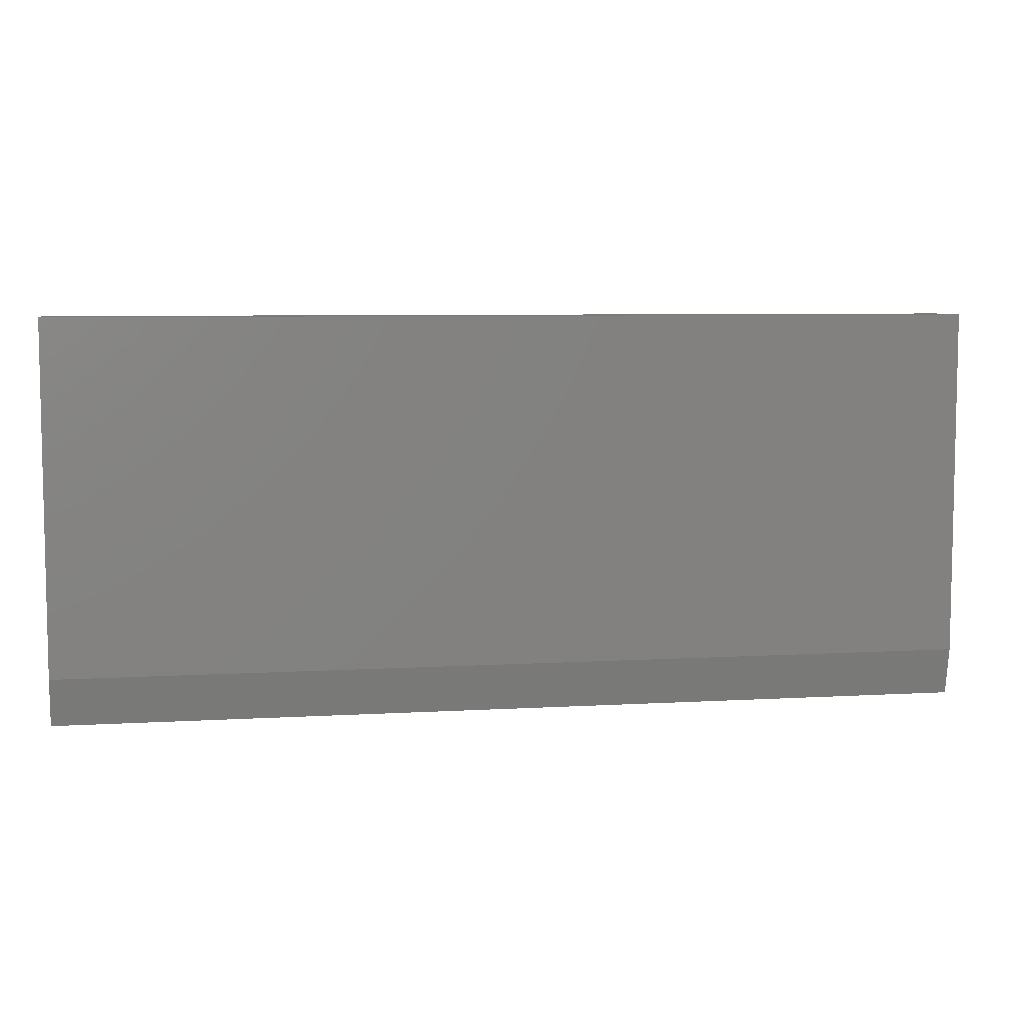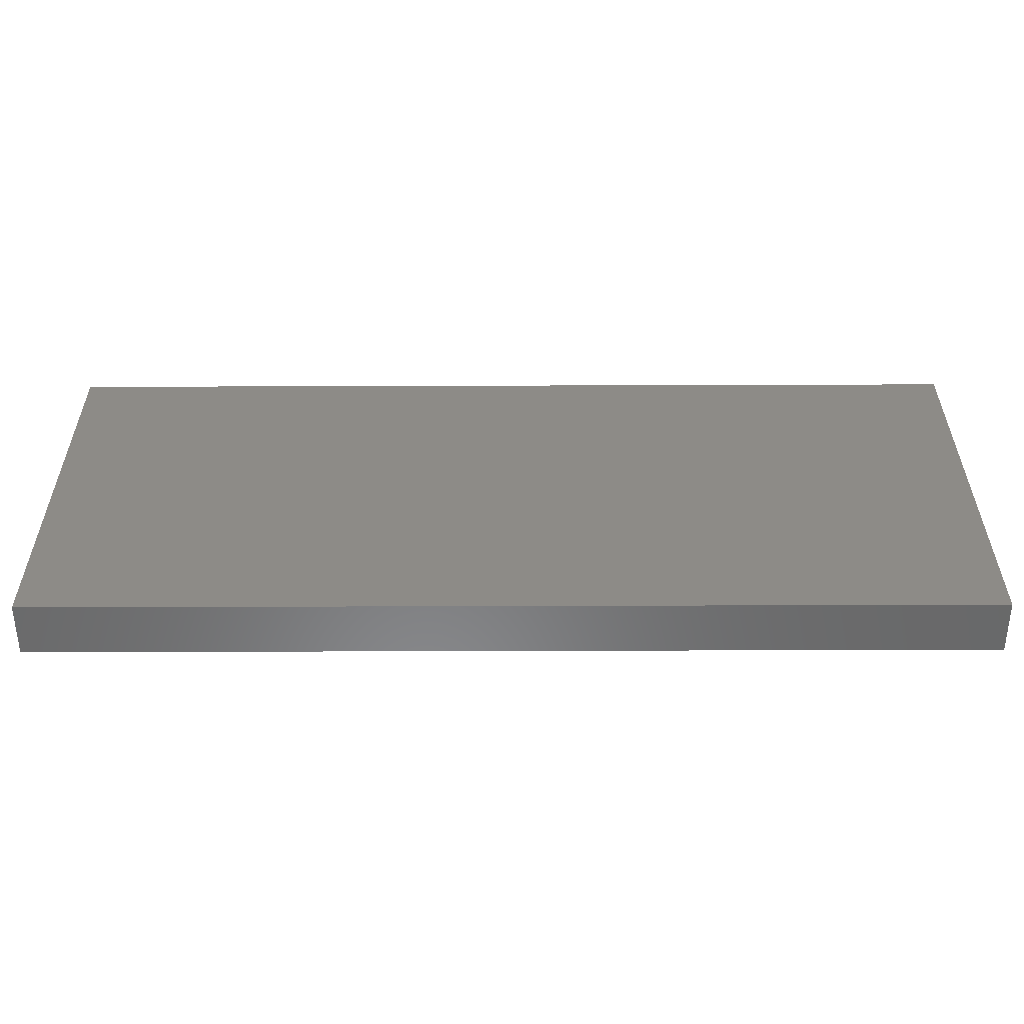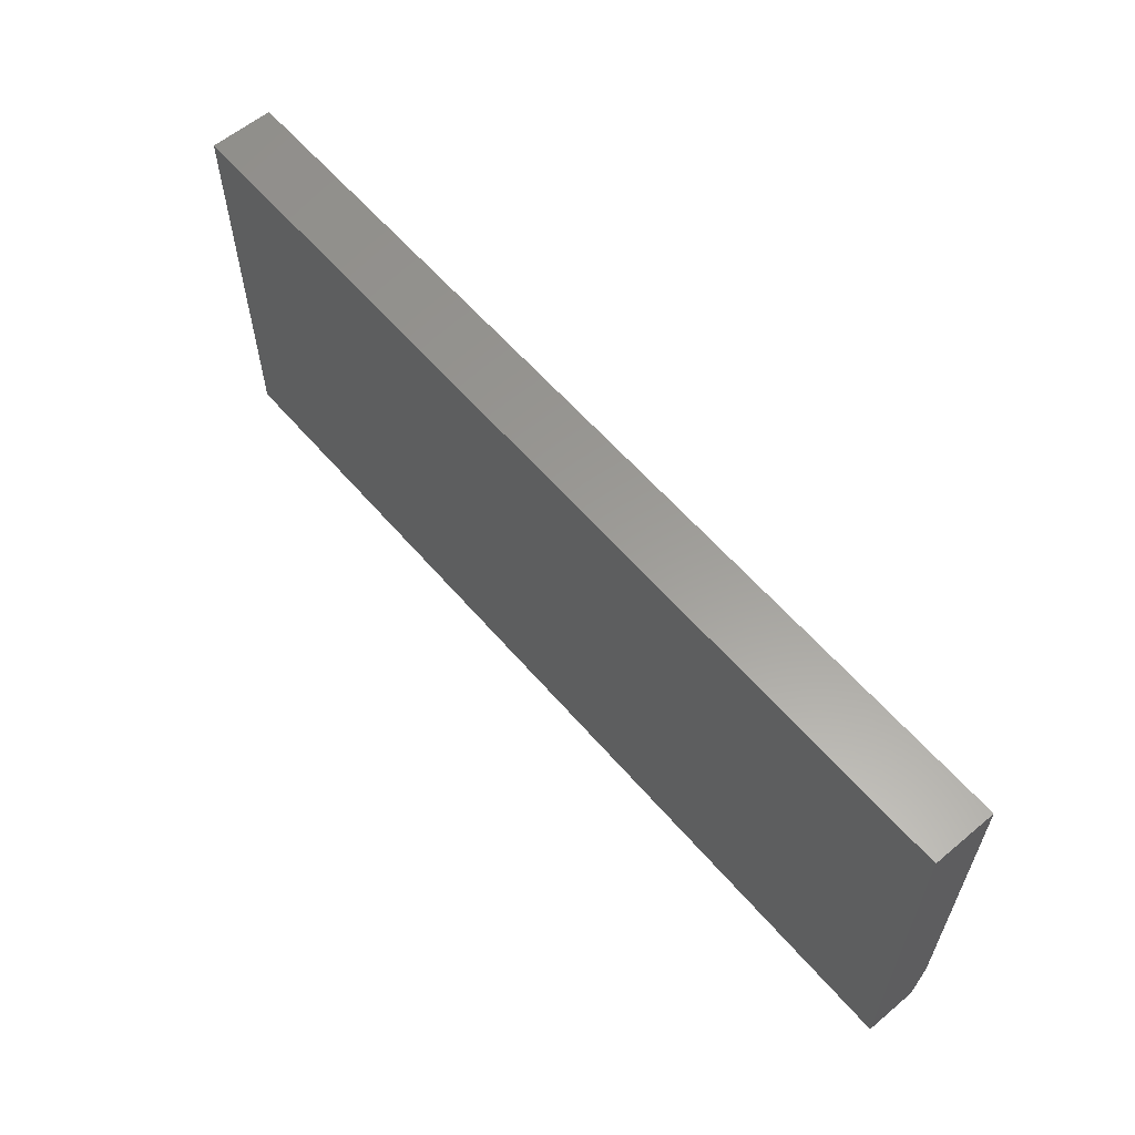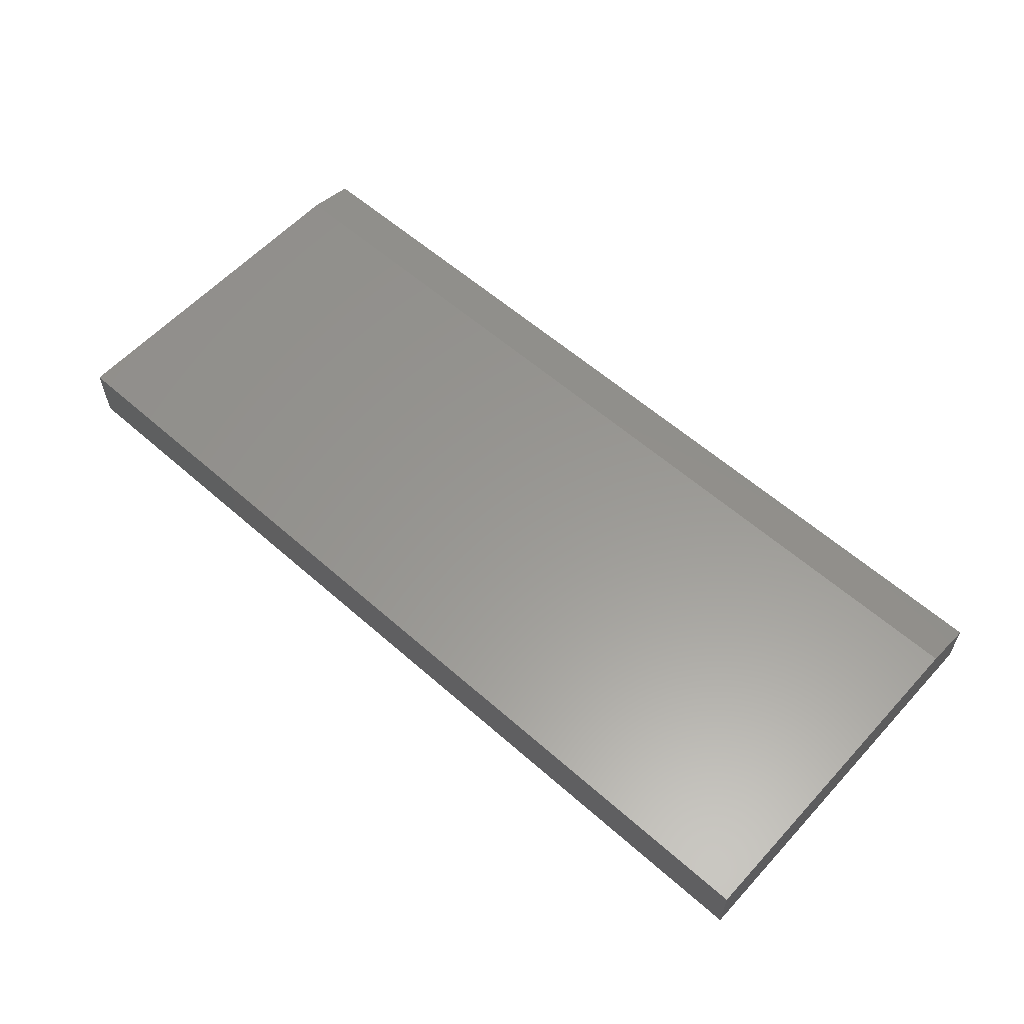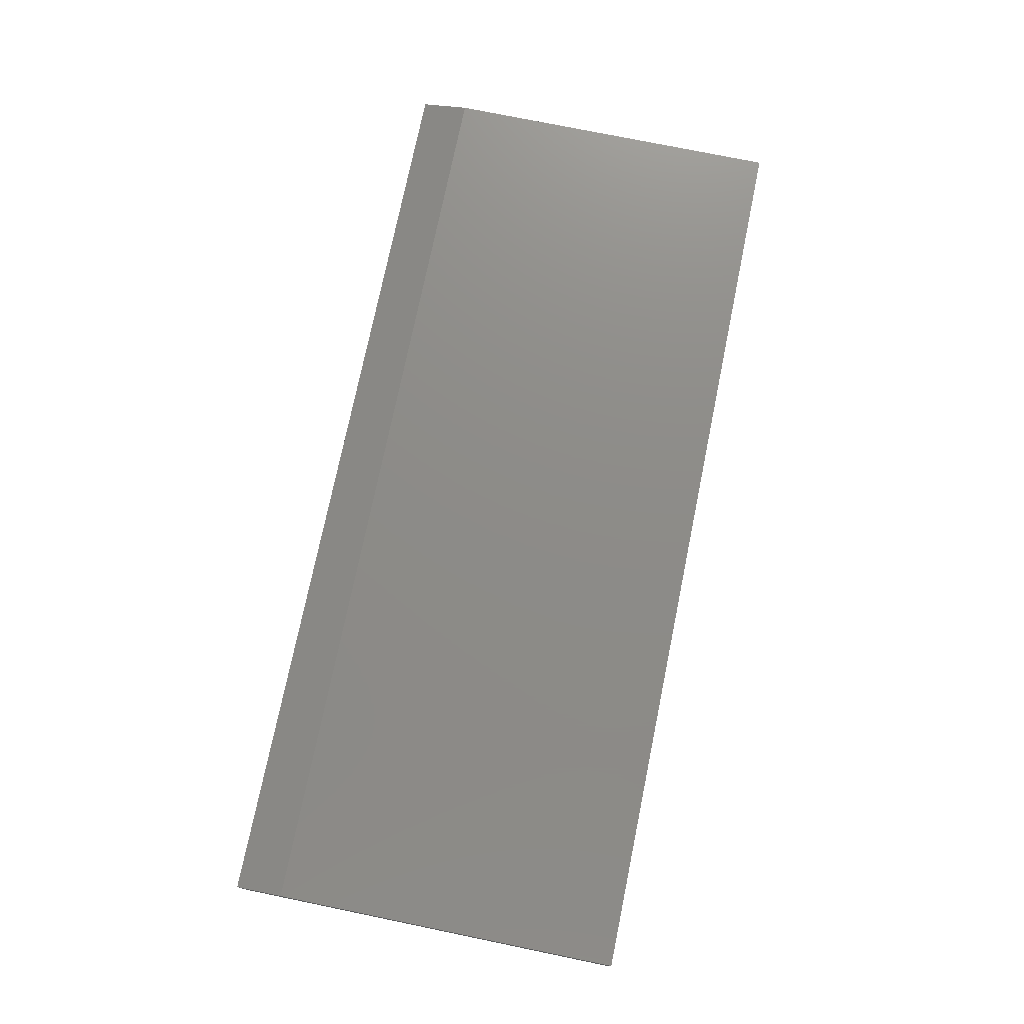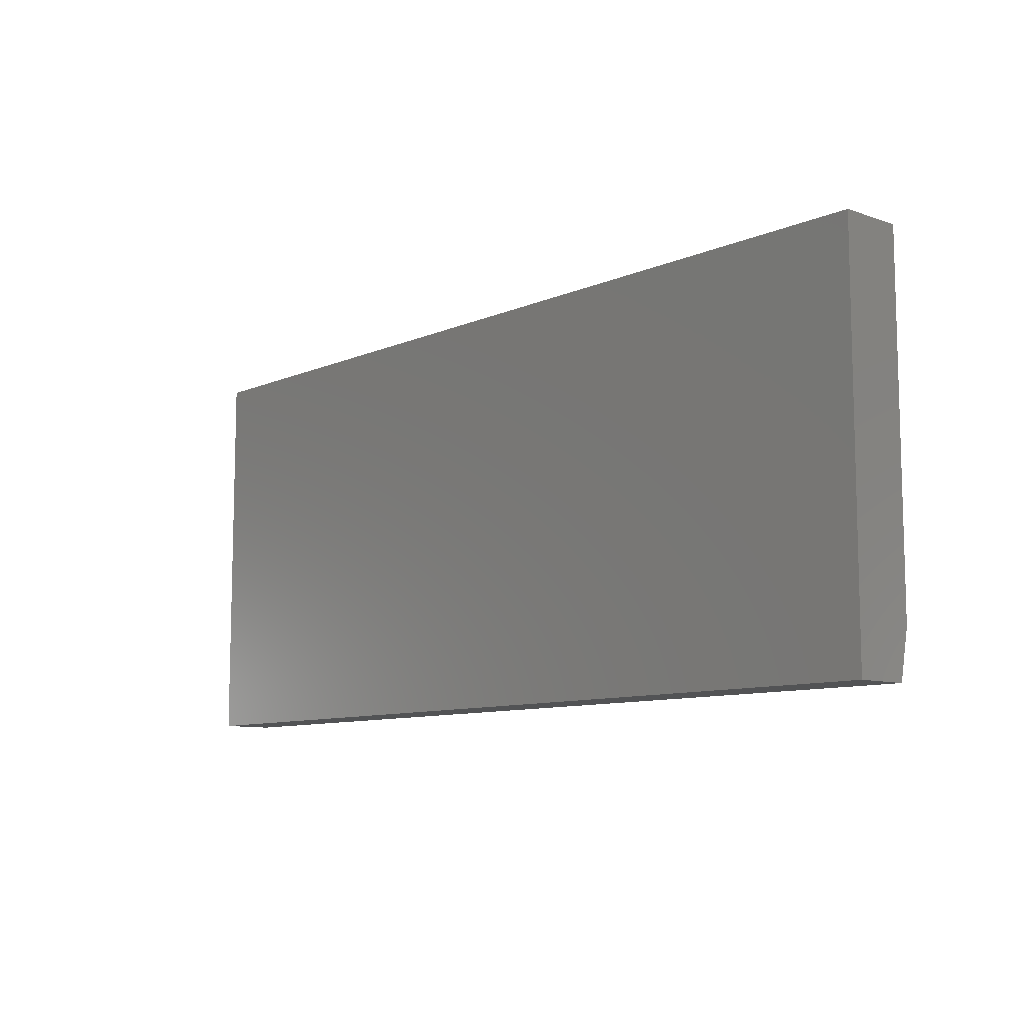
<metadata>
{"format":"stl","ext":"stl","renderer":"f3d","projection":"perspective","resolution":1024,"background":"white","views":[{"elev":6.9,"azim":-9.7,"up":"+Y"},{"elev":-55.6,"azim":-179.8,"up":"+Y"},{"elev":60.0,"azim":-130.5,"up":"+Y"},{"elev":58.9,"azim":-137.8,"up":"+Z"},{"elev":75.2,"azim":101.6,"up":"+Z"},{"elev":-9.5,"azim":-131.8,"up":"+Y"}]}
</metadata>
<code>
# stl→obj: 10 verts, 16 faces
v -0.75 -0.25 0.1016
v 0.75 -0.25 0.1016
v -0.75 0.3192 0.1016
v 0.75 0.3192 0.1016
v -0.75 0.3192 0
v -0.75 -0.3281 0
v -0.75 -0.3281 0.08594
v 0.75 0.3192 0
v 0.75 -0.3281 0
v 0.75 -0.3281 0.08594
f 1 2 3
f 3 2 4
f 3 5 1
f 1 5 6
f 1 6 7
f 8 4 9
f 9 4 2
f 9 2 10
f 7 6 10
f 10 6 9
f 2 1 10
f 10 1 7
f 6 5 9
f 9 5 8
f 4 8 3
f 3 8 5

</code>
